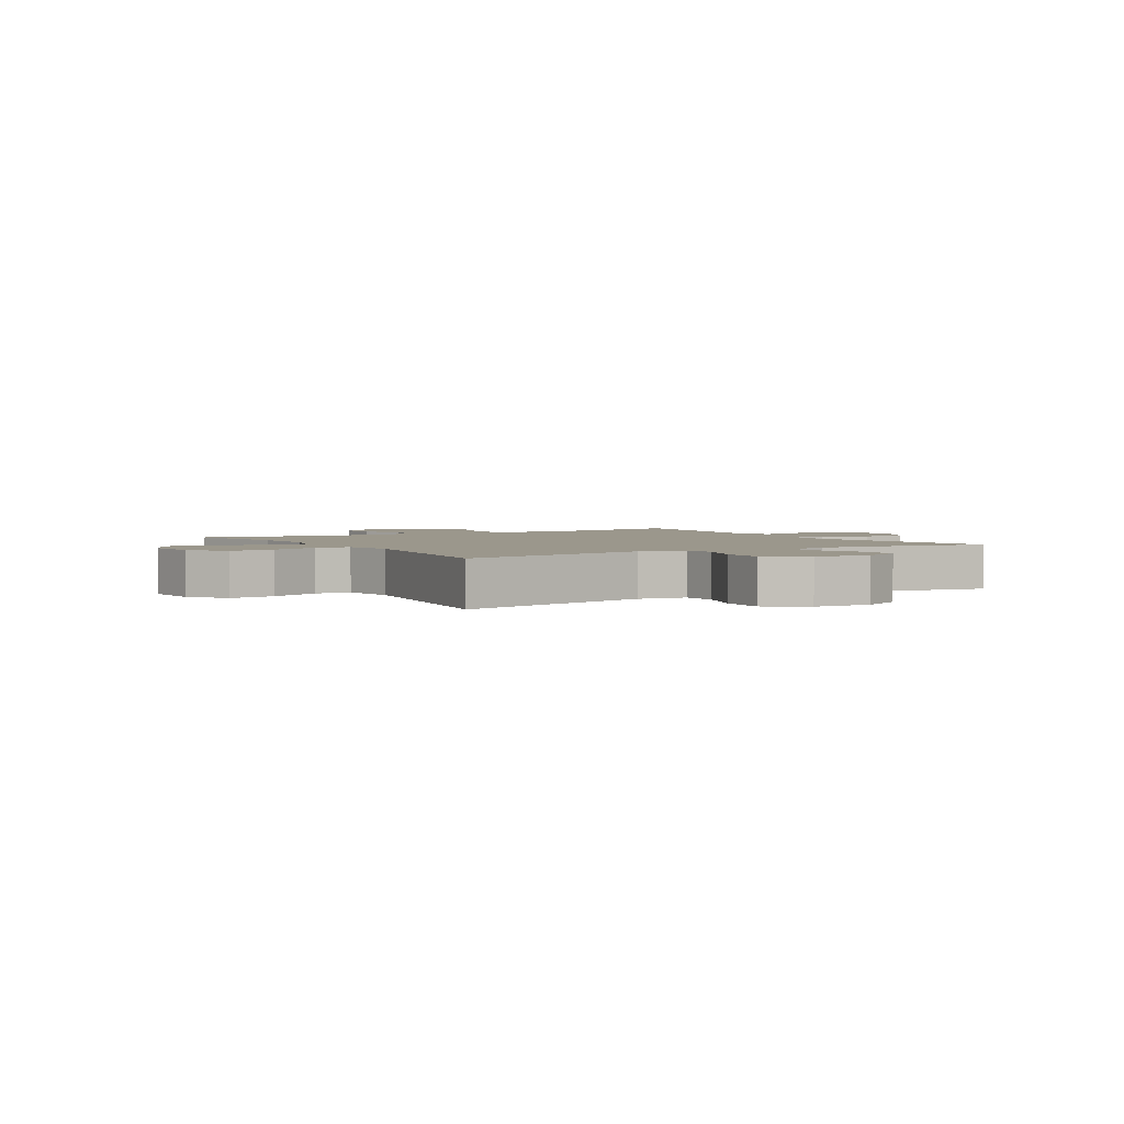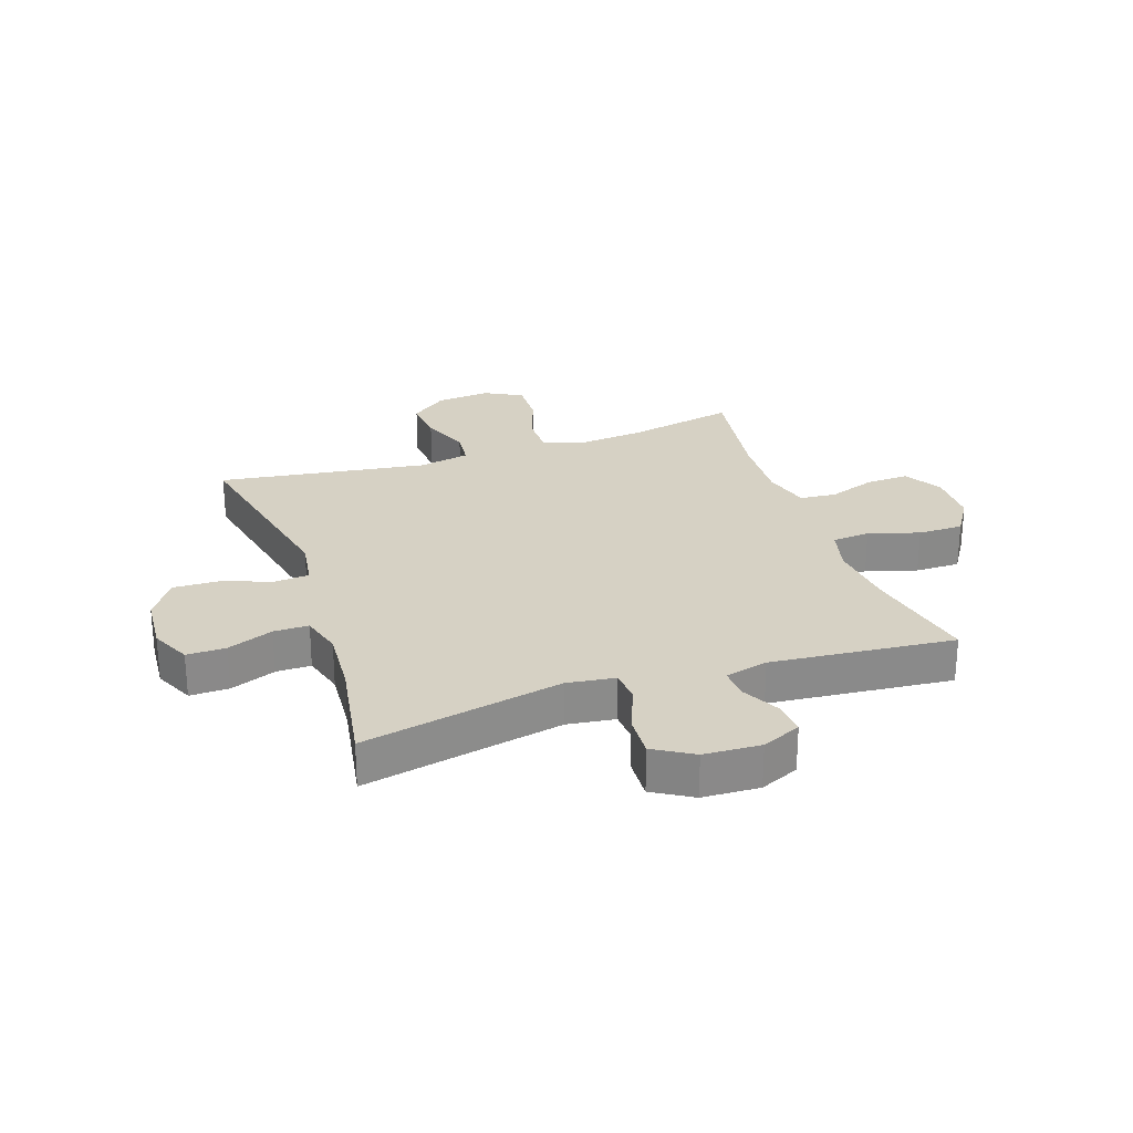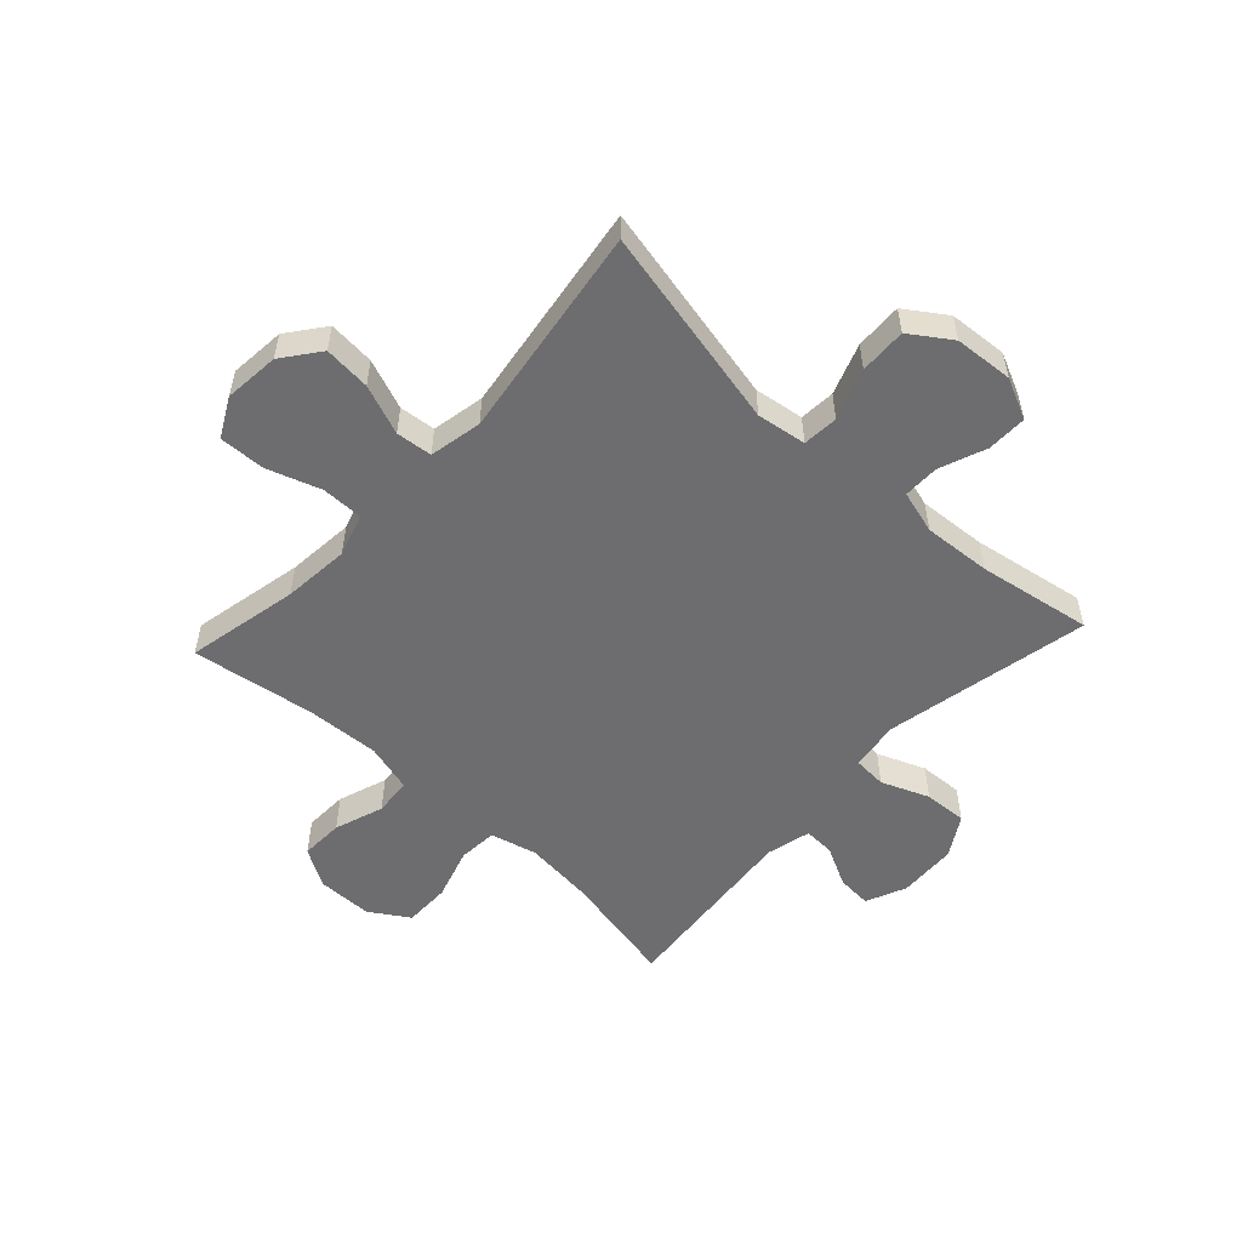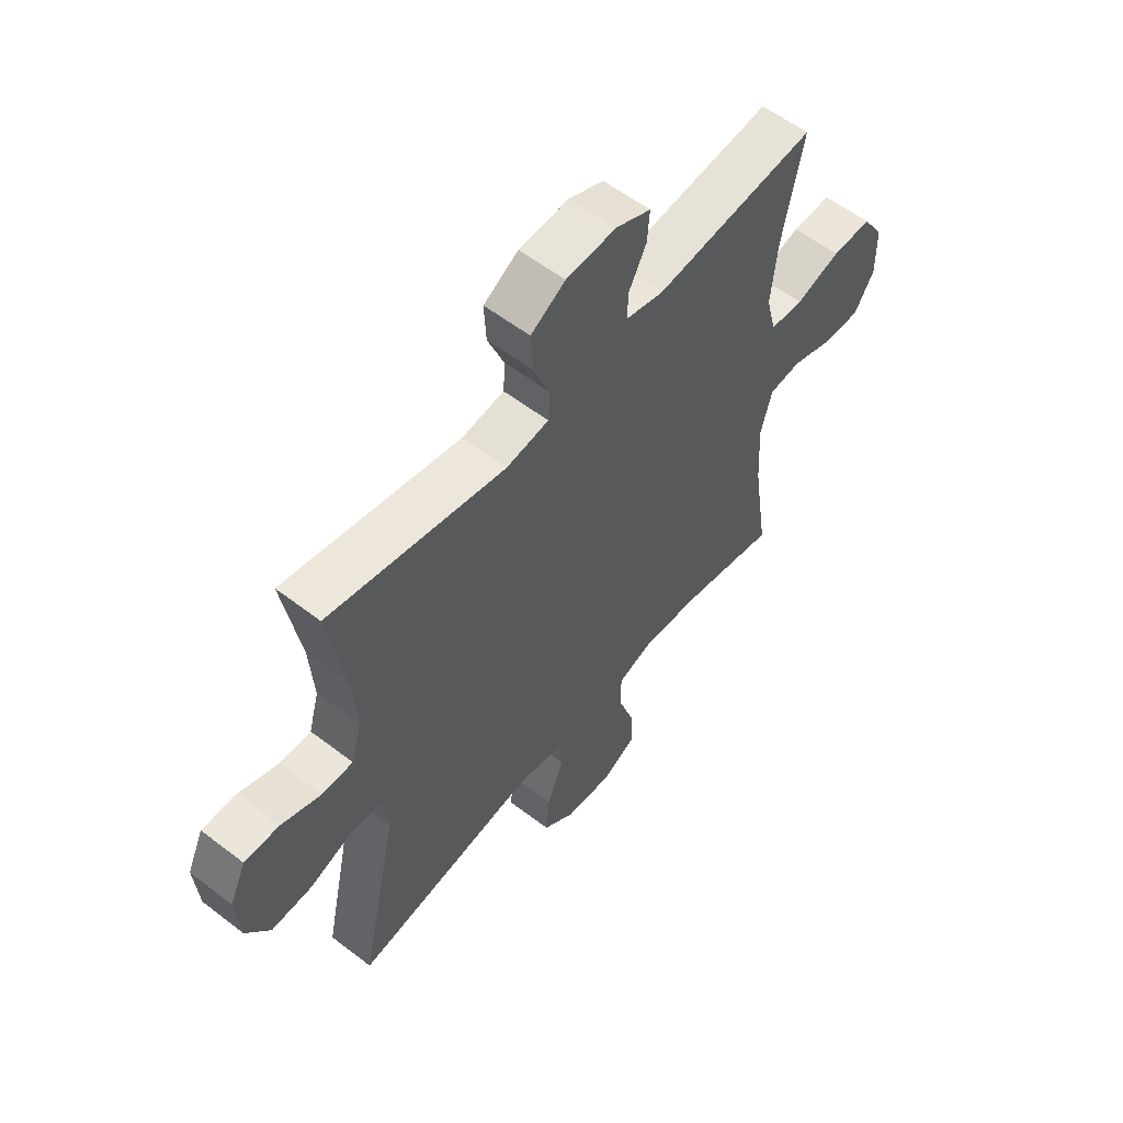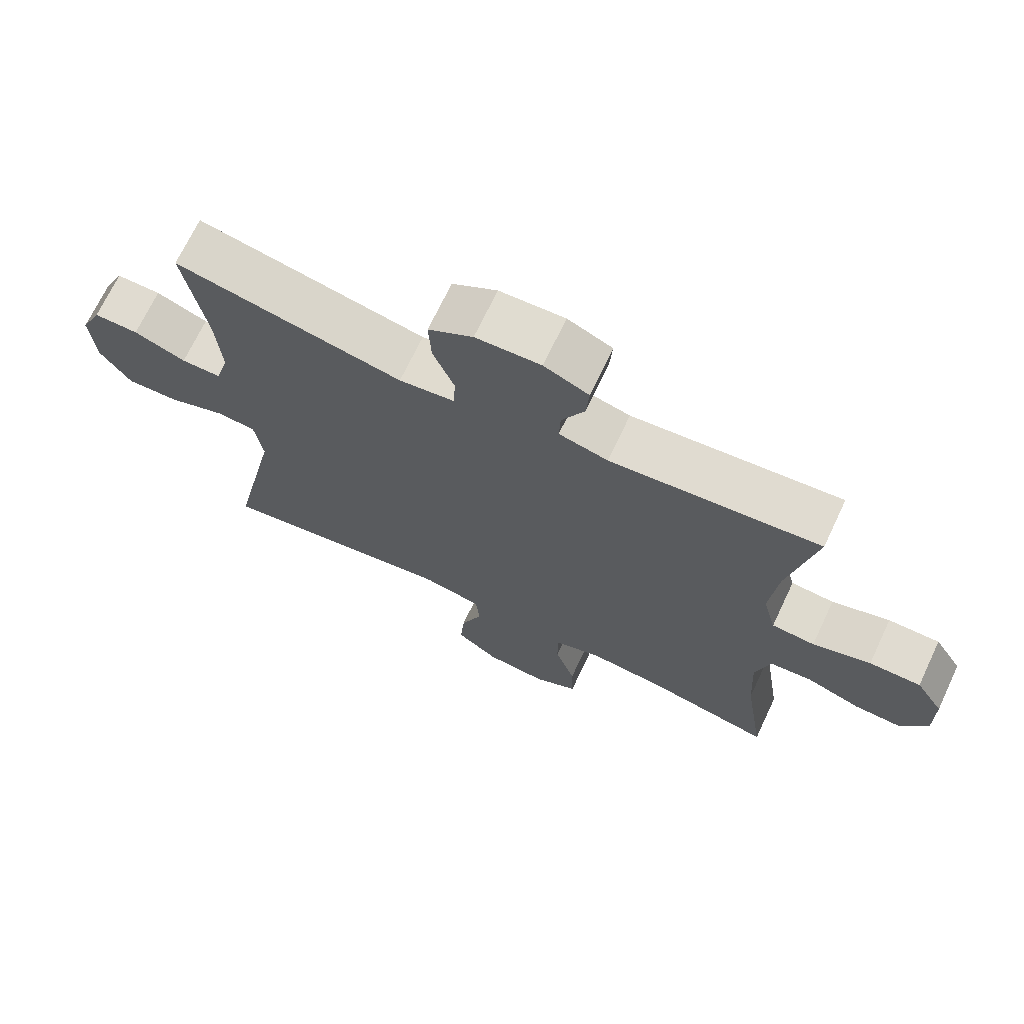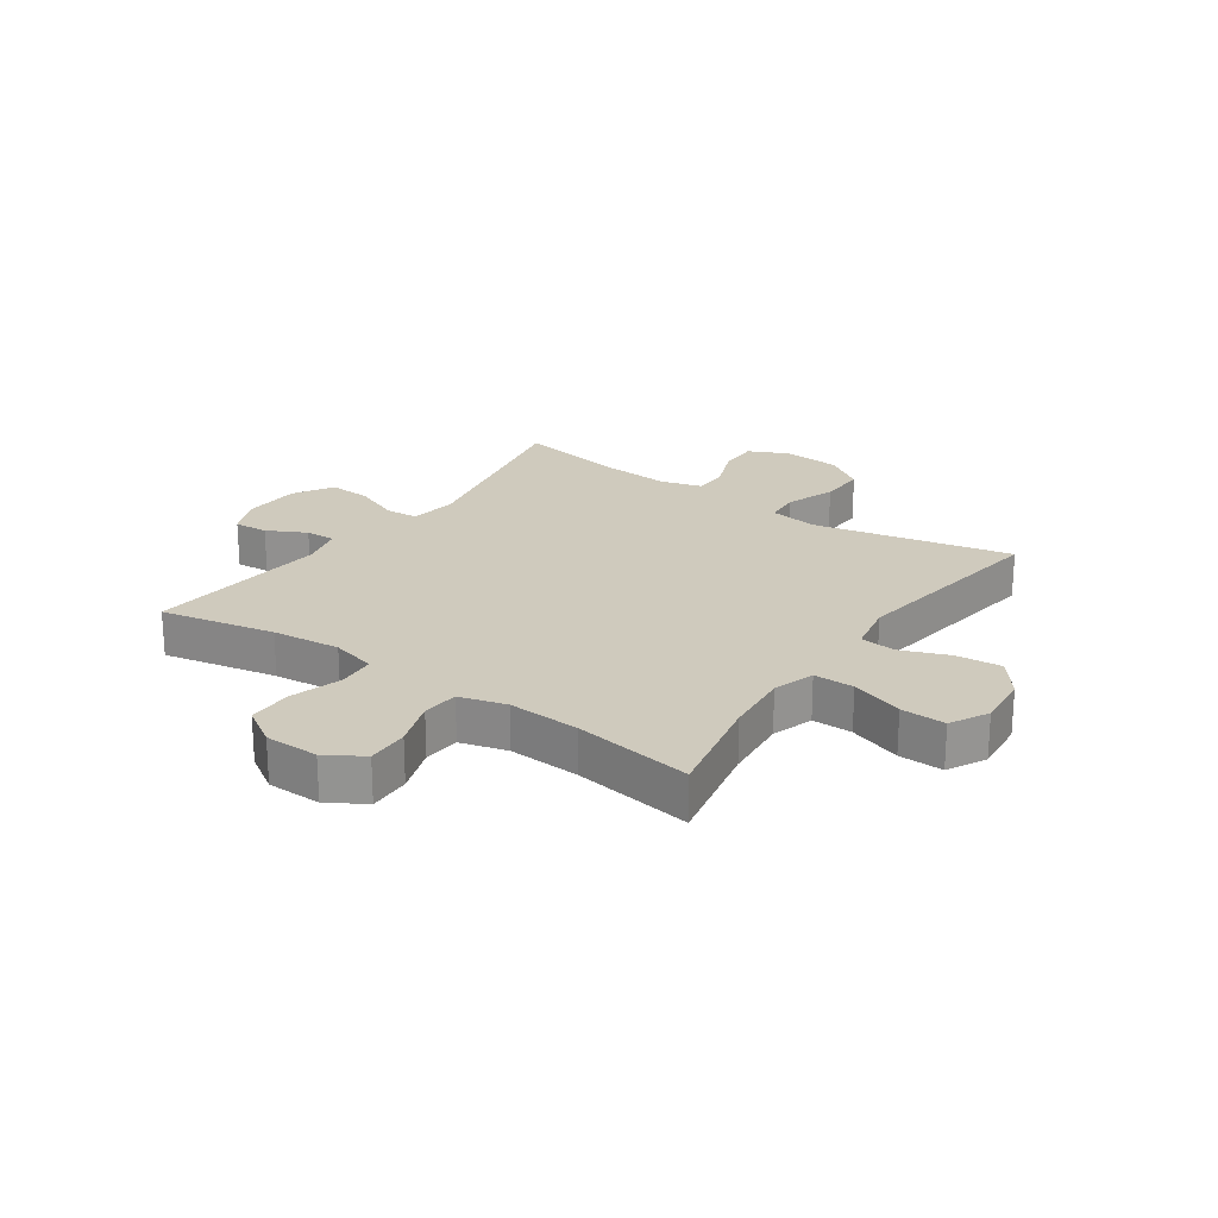
<metadata>
{"format":"obj","ext":"obj","renderer":"f3d","projection":"perspective","resolution":1024,"background":"white","views":[{"elev":2.7,"azim":-121.2,"up":"+Y"},{"elev":26.6,"azim":-18.9,"up":"+Y"},{"elev":-54.1,"azim":-132.8,"up":"+Y"},{"elev":57.3,"azim":-51.3,"up":"+Z"},{"elev":69.9,"azim":25.3,"up":"+Z"},{"elev":22.9,"azim":124.9,"up":"+Y"}]}
</metadata>
<code>
o path4842
v 0.46 0.0375 -0.2865
v 0.4529 0.0375 -0.1599
v 0.4757 0.0375 -0.07675
v 0.5401 0.0375 -0.07114
v 0.6245 0.0375 -0.1005
v 0.699 0.0375 -0.1032
v 0.7386 0.0375 -0.03743
v 0.7375 0.0375 0.05822
v 0.6948 0.0375 0.1253
v 0.6152 0.0375 0.125
v 0.5257 0.0375 0.09753
v 0.459 0.0375 0.1026
v 0.4385 0.0375 0.1817
v 0.4507 0.0375 0.3024
v 0.4921 0.0375 0.5039
v 0.1684 0.0375 0.4731
v 0.09269 0.0375 0.4922
v 0.09476 0.0375 0.545
v 0.13 0.0375 0.6137
v 0.1345 0.0375 0.6736
v 0.06529 0.0375 0.7041
v -0.03557 0.0375 0.6994
v -0.1049 0.0375 0.6578
v -0.1008 0.0375 0.583
v -0.06772 0.0375 0.5011
v -0.07126 0.0375 0.4432
v -0.1569 0.0375 0.4317
v -0.5098 0.0375 0.5039
v -0.4762 0.0375 0.3075
v -0.4678 0.0375 0.1909
v -0.4886 0.0375 0.1167
v -0.5503 0.0375 0.117
v -0.6309 0.0375 0.1484
v -0.7001 0.0375 0.1494
v -0.7329 0.0375 0.07864
v -0.725 0.0375 -0.02249
v -0.6774 0.0375 -0.09205
v -0.5964 0.0375 -0.08923
v -0.509 0.0375 -0.0577
v -0.4476 0.0375 -0.06227
v -0.4349 0.0375 -0.1477
v -0.5098 0.0375 -0.4978
v -0.1407 0.0375 -0.4436
v -0.04968 0.0375 -0.4616
v -0.04338 0.0375 -0.5239
v -0.07658 0.0375 -0.6098
v -0.08343 0.0375 -0.6899
v -0.01912 0.0375 -0.7391
v 0.07681 0.0375 -0.7483
v 0.1438 0.0375 -0.7126
v 0.1414 0.0375 -0.6337
v 0.1099 0.0375 -0.5409
v 0.1098 0.0375 -0.4698
v 0.183 0.0375 -0.4464
v 0.2982 0.0375 -0.4572
v 0.4921 0.0375 -0.4978
v 0.46 -0.0375 -0.2865
v 0.4529 -0.0375 -0.1599
v 0.4757 -0.0375 -0.07675
v 0.5401 -0.0375 -0.07114
v 0.6245 -0.0375 -0.1005
v 0.699 -0.0375 -0.1032
v 0.7386 -0.0375 -0.03743
v 0.7375 -0.0375 0.05822
v 0.6948 -0.0375 0.1253
v 0.6152 -0.0375 0.125
v 0.5257 -0.0375 0.09753
v 0.459 -0.0375 0.1026
v 0.4385 -0.0375 0.1817
v 0.4507 -0.0375 0.3024
v 0.4921 -0.0375 0.5039
v 0.1684 -0.0375 0.4731
v 0.09269 -0.0375 0.4922
v 0.09476 -0.0375 0.545
v 0.13 -0.0375 0.6137
v 0.1345 -0.0375 0.6736
v 0.06529 -0.0375 0.7041
v -0.03557 -0.0375 0.6994
v -0.1049 -0.0375 0.6578
v -0.1008 -0.0375 0.583
v -0.06772 -0.0375 0.5011
v -0.07126 -0.0375 0.4432
v -0.1569 -0.0375 0.4317
v -0.5098 -0.0375 0.5039
v -0.4762 -0.0375 0.3075
v -0.4678 -0.0375 0.1909
v -0.4886 -0.0375 0.1167
v -0.5503 -0.0375 0.117
v -0.6309 -0.0375 0.1484
v -0.7001 -0.0375 0.1494
v -0.7329 -0.0375 0.07864
v -0.725 -0.0375 -0.02249
v -0.6774 -0.0375 -0.09205
v -0.5964 -0.0375 -0.08923
v -0.509 -0.0375 -0.0577
v -0.4476 -0.0375 -0.06227
v -0.4349 -0.0375 -0.1477
v -0.5098 -0.0375 -0.4978
v -0.1407 -0.0375 -0.4436
v -0.04968 -0.0375 -0.4616
v -0.04338 -0.0375 -0.5239
v -0.07658 -0.0375 -0.6098
v -0.08343 -0.0375 -0.6899
v -0.01912 -0.0375 -0.7391
v 0.07681 -0.0375 -0.7483
v 0.1438 -0.0375 -0.7126
v 0.1414 -0.0375 -0.6337
v 0.1099 -0.0375 -0.5409
v 0.1098 -0.0375 -0.4698
v 0.183 -0.0375 -0.4464
v 0.2982 -0.0375 -0.4572
v 0.4921 -0.0375 -0.4978
v 0.1345 0.0375 0.6736
v 0.1345 0.0375 0.6736
v 0.06529 0.0375 0.7041
v -0.03557 0.0375 0.6994
v -0.1049 0.0375 0.6578
v -0.1049 0.0375 0.6578
v 0.13 0.0375 0.6137
v -0.1008 0.0375 0.583
v 0.09476 0.0375 0.545
v -0.06772 0.0375 0.5011
v 0.09269 0.0375 0.4922
v 0.09269 0.0375 0.4922
v -0.07126 0.0375 0.4432
v -0.07126 0.0375 0.4432
v 0.1684 0.0375 0.4731
v 0.4921 0.0375 0.5039
v 0.4921 0.0375 0.5039
v -0.1569 0.0375 0.4317
v -0.5098 0.0375 0.5039
v -0.5098 0.0375 0.5039
v -0.4762 0.0375 0.3075
v 0.4507 0.0375 0.3024
v -0.4678 0.0375 0.1909
v 0.4385 0.0375 0.1817
v -0.4886 0.0375 0.1167
v -0.4886 0.0375 0.1167
v 0.459 0.0375 0.1026
v 0.459 0.0375 0.1026
v -0.6309 0.0375 0.1484
v -0.7001 0.0375 0.1494
v -0.7001 0.0375 0.1494
v -0.7329 0.0375 0.07864
v -0.5503 0.0375 0.117
v 0.7375 0.0375 0.05822
v 0.6948 0.0375 0.1253
v 0.6152 0.0375 0.125
v 0.5257 0.0375 0.09753
v -0.725 0.0375 -0.02249
v 0.7386 0.0375 -0.03743
v -0.6774 0.0375 -0.09205
v 0.699 0.0375 -0.1032
v 0.699 0.0375 -0.1032
v -0.509 0.0375 -0.0577
v -0.4476 0.0375 -0.06227
v -0.4476 0.0375 -0.06227
v -0.5964 0.0375 -0.08923
v -0.4349 0.0375 -0.1477
v 0.6245 0.0375 -0.1005
v 0.5401 0.0375 -0.07114
v 0.4757 0.0375 -0.07675
v 0.4757 0.0375 -0.07675
v 0.4529 0.0375 -0.1599
v 0.46 0.0375 -0.2865
v -0.1407 0.0375 -0.4436
v -0.04968 0.0375 -0.4616
v -0.04968 0.0375 -0.4616
v 0.183 0.0375 -0.4464
v 0.2982 0.0375 -0.4572
v 0.1098 0.0375 -0.4698
v 0.1098 0.0375 -0.4698
v -0.04338 0.0375 -0.5239
v 0.1099 0.0375 -0.5409
v -0.5098 0.0375 -0.4978
v -0.5098 0.0375 -0.4978
v 0.4921 0.0375 -0.4978
v 0.4921 0.0375 -0.4978
v -0.07658 0.0375 -0.6098
v 0.1414 0.0375 -0.6337
v -0.08343 0.0375 -0.6899
v 0.1438 0.0375 -0.7126
v 0.1438 0.0375 -0.7126
v -0.01912 0.0375 -0.7391
v 0.07681 0.0375 -0.7483
v 0.1345 -0.0375 0.6736
v 0.1345 -0.0375 0.6736
v 0.06529 -0.0375 0.7041
v -0.03557 -0.0375 0.6994
v -0.1049 -0.0375 0.6578
v -0.1049 -0.0375 0.6578
v 0.13 -0.0375 0.6137
v -0.1008 -0.0375 0.583
v 0.09476 -0.0375 0.545
v -0.06772 -0.0375 0.5011
v 0.09269 -0.0375 0.4922
v 0.09269 -0.0375 0.4922
v -0.07126 -0.0375 0.4432
v -0.07126 -0.0375 0.4432
v 0.1684 -0.0375 0.4731
v 0.4921 -0.0375 0.5039
v 0.4921 -0.0375 0.5039
v -0.1569 -0.0375 0.4317
v -0.5098 -0.0375 0.5039
v -0.5098 -0.0375 0.5039
v -0.4762 -0.0375 0.3075
v 0.4507 -0.0375 0.3024
v -0.4678 -0.0375 0.1909
v 0.4385 -0.0375 0.1817
v -0.4886 -0.0375 0.1167
v -0.4886 -0.0375 0.1167
v 0.459 -0.0375 0.1026
v 0.459 -0.0375 0.1026
v -0.6309 -0.0375 0.1484
v -0.7001 -0.0375 0.1494
v -0.7001 -0.0375 0.1494
v -0.7329 -0.0375 0.07864
v -0.5503 -0.0375 0.117
v 0.7375 -0.0375 0.05822
v 0.6948 -0.0375 0.1253
v 0.6152 -0.0375 0.125
v 0.5257 -0.0375 0.09753
v -0.725 -0.0375 -0.02249
v 0.7386 -0.0375 -0.03743
v -0.6774 -0.0375 -0.09205
v 0.699 -0.0375 -0.1032
v 0.699 -0.0375 -0.1032
v -0.509 -0.0375 -0.0577
v -0.4476 -0.0375 -0.06227
v -0.4476 -0.0375 -0.06227
v -0.5964 -0.0375 -0.08923
v -0.4349 -0.0375 -0.1477
v 0.6245 -0.0375 -0.1005
v 0.5401 -0.0375 -0.07114
v 0.4757 -0.0375 -0.07675
v 0.4757 -0.0375 -0.07675
v 0.4529 -0.0375 -0.1599
v 0.46 -0.0375 -0.2865
v -0.1407 -0.0375 -0.4436
v -0.04968 -0.0375 -0.4616
v -0.04968 -0.0375 -0.4616
v 0.183 -0.0375 -0.4464
v 0.2982 -0.0375 -0.4572
v 0.1098 -0.0375 -0.4698
v 0.1098 -0.0375 -0.4698
v -0.04338 -0.0375 -0.5239
v 0.1099 -0.0375 -0.5409
v -0.5098 -0.0375 -0.4978
v -0.5098 -0.0375 -0.4978
v 0.4921 -0.0375 -0.4978
v 0.4921 -0.0375 -0.4978
v -0.07658 -0.0375 -0.6098
v 0.1414 -0.0375 -0.6337
v -0.08343 -0.0375 -0.6899
v 0.1438 -0.0375 -0.7126
v 0.1438 -0.0375 -0.7126
v -0.01912 -0.0375 -0.7391
v 0.07681 -0.0375 -0.7483
f 212 240 237
f 224 233 226
f 238 243 250
f 257 258 253
f 231 218 223
f 247 252 253
f 239 232 248
f 196 198 200
f 194 188 189
f 225 231 223
f 193 194 189
f 240 244 242
f 217 223 214
f 252 247 246
f 254 257 252
f 218 228 210
f 193 189 190
f 239 229 232
f 212 235 222
f 219 233 224
f 198 196 195
f 234 233 221
f 246 244 240
f 203 229 198
f 229 240 198
f 235 234 222
f 200 209 207
f 198 240 212
f 221 219 220
f 196 194 195
f 253 258 255
f 206 203 204
f 208 229 203
f 215 217 214
f 200 207 201
f 240 229 239
f 210 228 229
f 214 223 218
f 206 208 203
f 200 198 209
f 237 242 238
f 237 240 242
f 208 210 229
f 188 194 192
f 212 237 235
f 228 218 231
f 198 212 209
f 221 233 219
f 257 253 252
f 246 247 244
f 188 192 186
f 222 234 221
f 195 194 193
f 238 242 243
f 114 21 77 187
f 21 22 78 77
f 22 118 191 78
f 19 20 76 75
f 23 24 80 79
f 18 19 75 74
f 24 25 81 80
f 124 18 74 197
f 25 126 199 81
f 16 17 73 72
f 129 16 72 202
f 27 132 205 83
f 26 27 83 82
f 28 29 85 84
f 14 15 71 70
f 29 30 86 85
f 13 14 70 69
f 30 138 211 86
f 140 13 69 213
f 33 143 216 89
f 34 35 91 90
f 32 33 89 88
f 8 9 65 64
f 9 10 66 65
f 10 11 67 66
f 31 32 88 87
f 11 12 68 67
f 35 36 92 91
f 7 8 64 63
f 36 37 93 92
f 154 7 63 227
f 39 157 230 95
f 38 39 95 94
f 37 38 94 93
f 40 41 97 96
f 5 6 62 61
f 4 5 61 60
f 163 4 60 236
f 2 3 59 58
f 1 2 58 57
f 43 168 241 99
f 54 55 111 110
f 172 54 110 245
f 44 45 101 100
f 52 53 109 108
f 176 43 99 249
f 41 42 98 97
f 178 1 57 251
f 55 56 112 111
f 45 46 102 101
f 51 52 108 107
f 46 47 103 102
f 183 51 107 256
f 47 48 104 103
f 49 50 106 105
f 48 49 105 104
f 139 164 167
f 151 153 160
f 165 177 170
f 184 180 185
f 158 150 145
f 174 180 179
f 166 175 159
f 123 127 125
f 121 116 115
f 152 150 158
f 120 116 121
f 167 169 171
f 144 141 150
f 179 173 174
f 181 179 184
f 145 137 155
f 120 117 116
f 166 159 156
f 139 149 162
f 146 151 160
f 125 122 123
f 161 148 160
f 173 167 171
f 130 125 156
f 156 125 167
f 162 149 161
f 127 134 136
f 125 139 167
f 148 147 146
f 123 122 121
f 180 182 185
f 133 131 130
f 135 130 156
f 142 141 144
f 127 128 134
f 167 166 156
f 137 156 155
f 141 145 150
f 133 130 135
f 127 136 125
f 164 165 169
f 164 169 167
f 135 156 137
f 115 119 121
f 139 162 164
f 155 158 145
f 125 136 139
f 148 146 160
f 184 179 180
f 173 171 174
f 115 113 119
f 149 148 161
f 122 120 121
f 165 170 169

</code>
